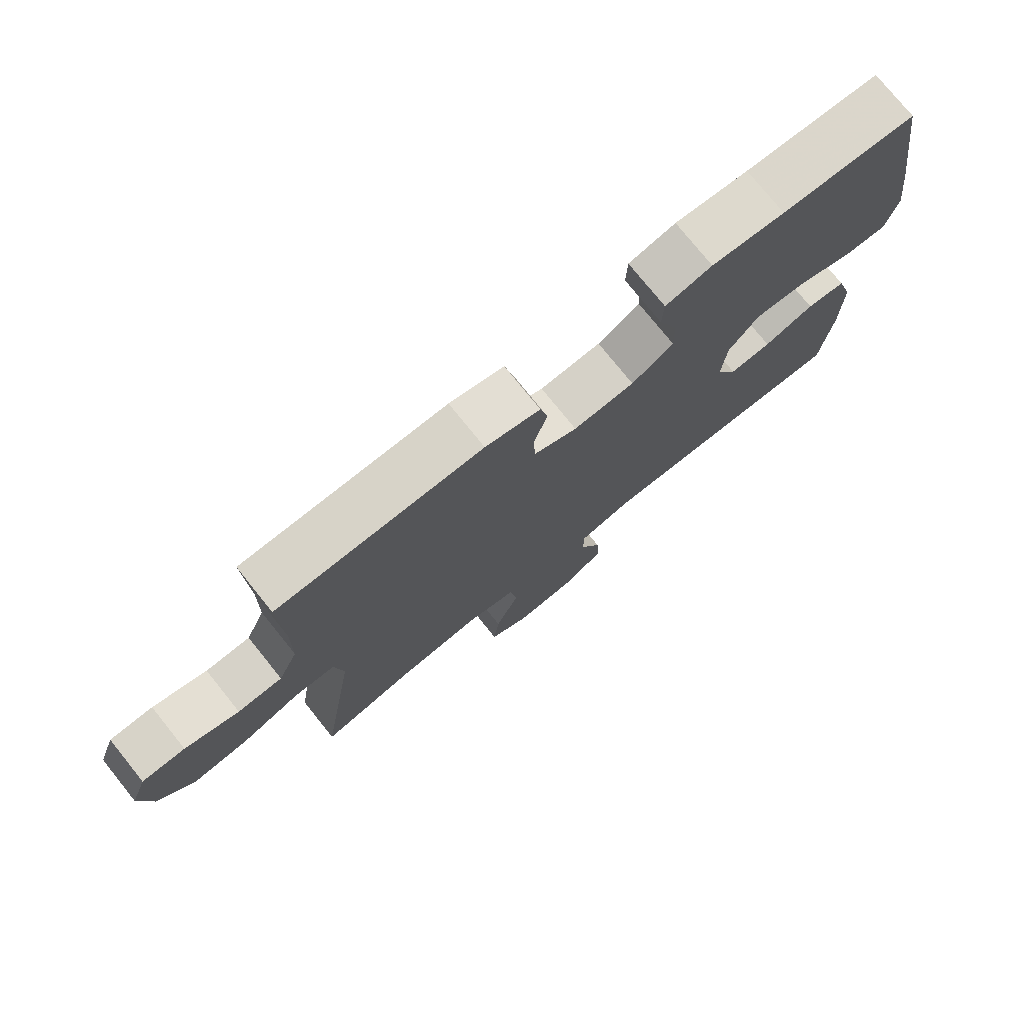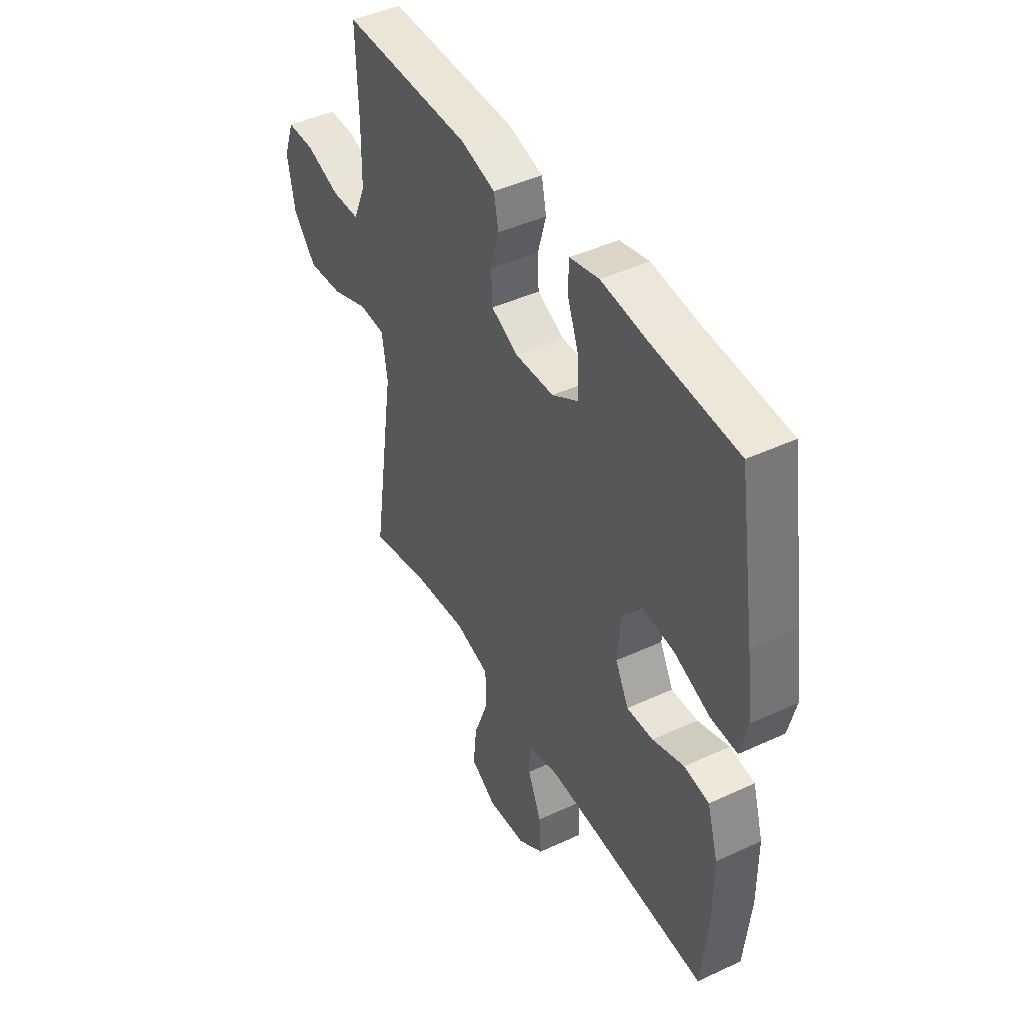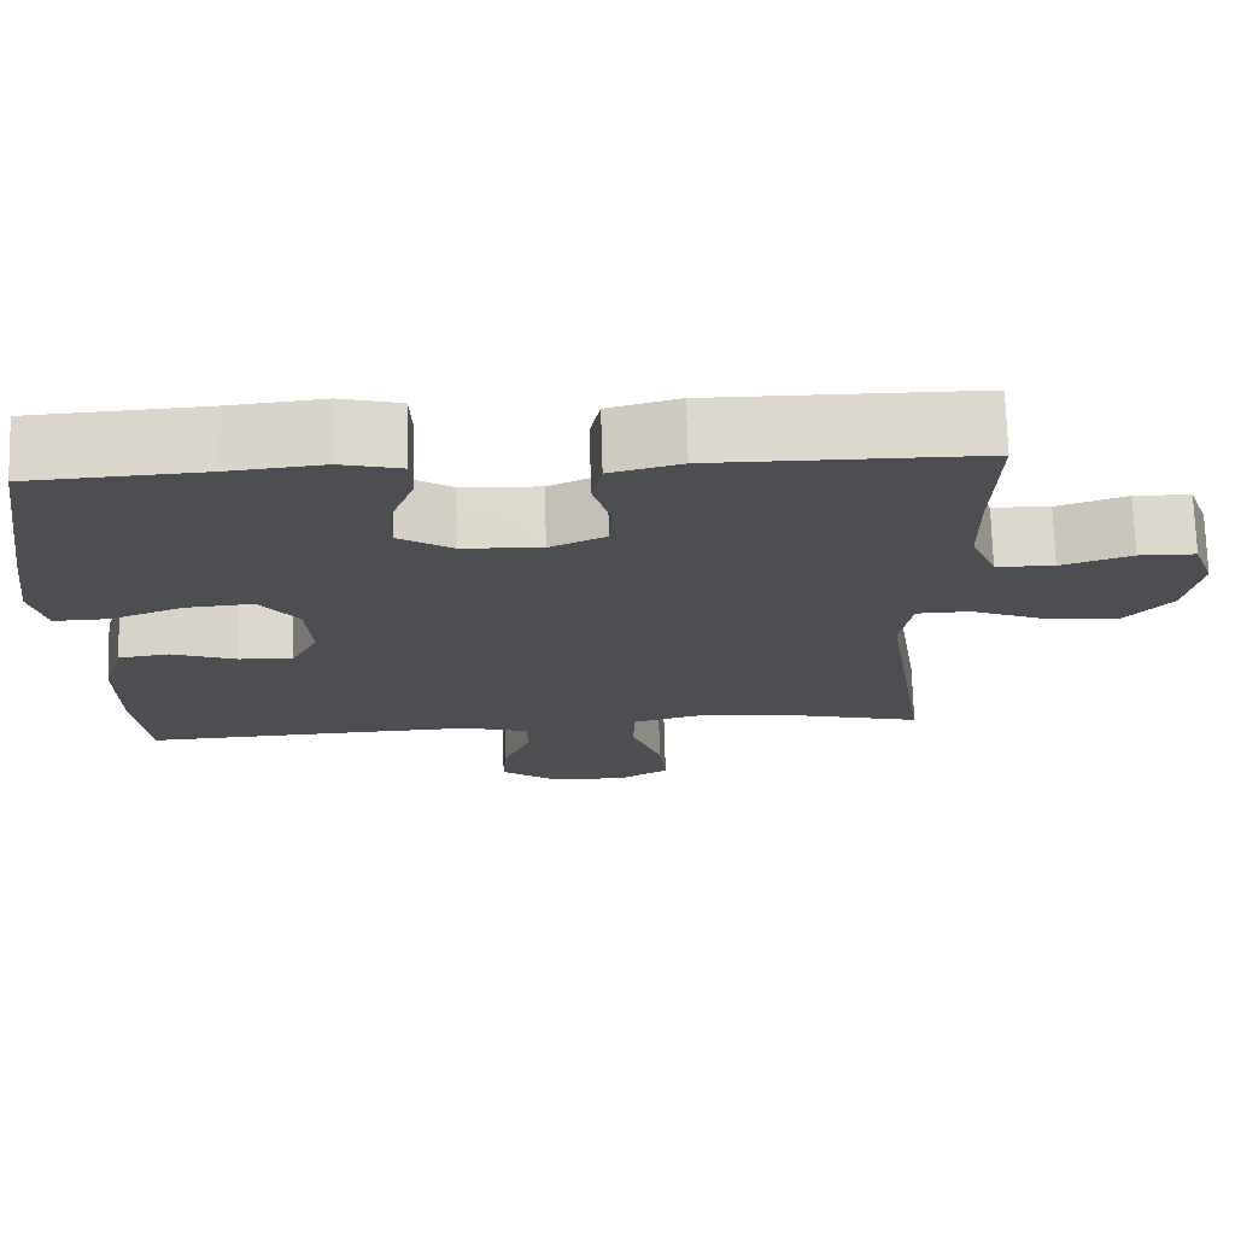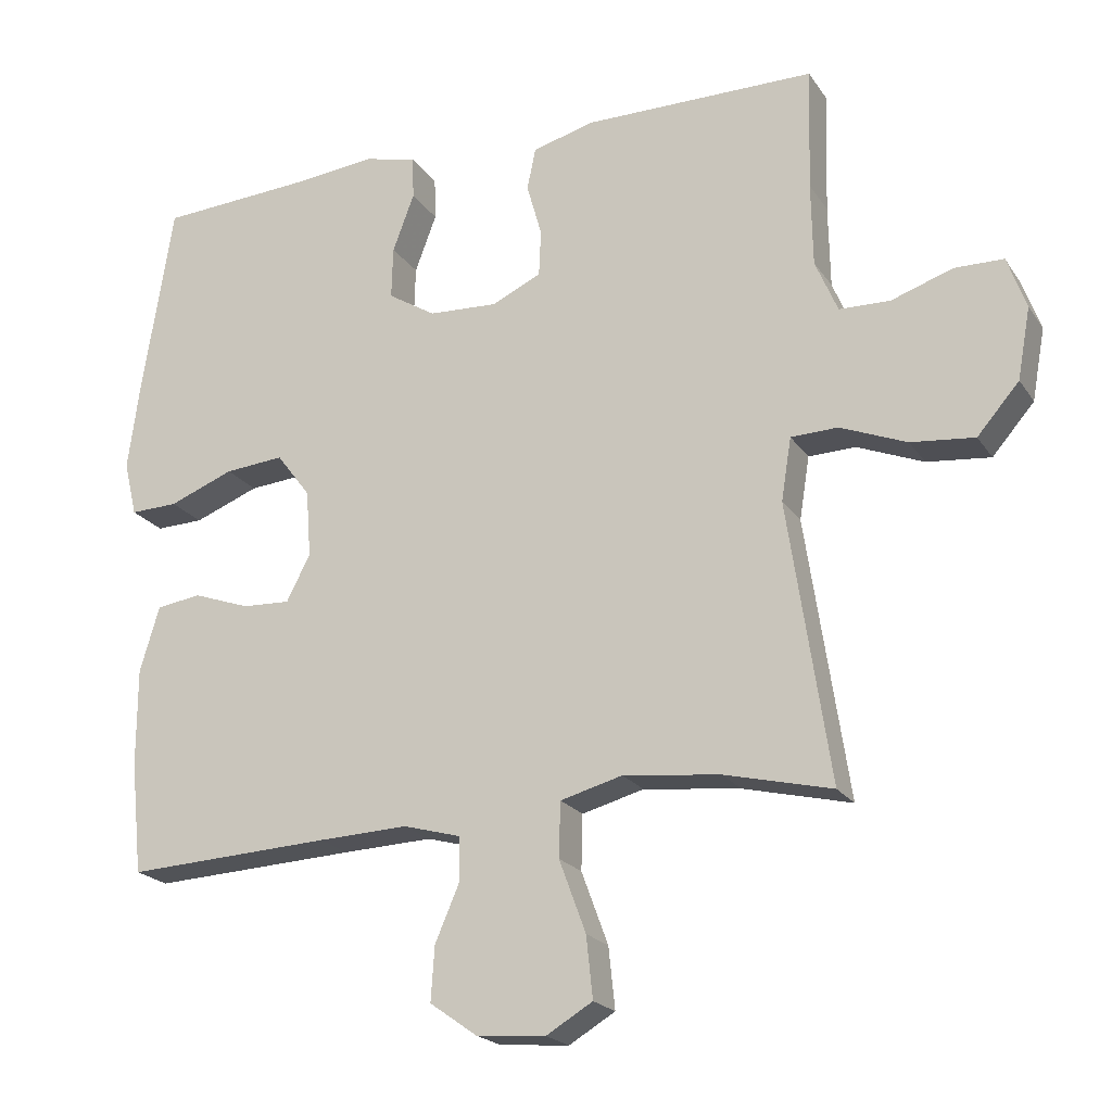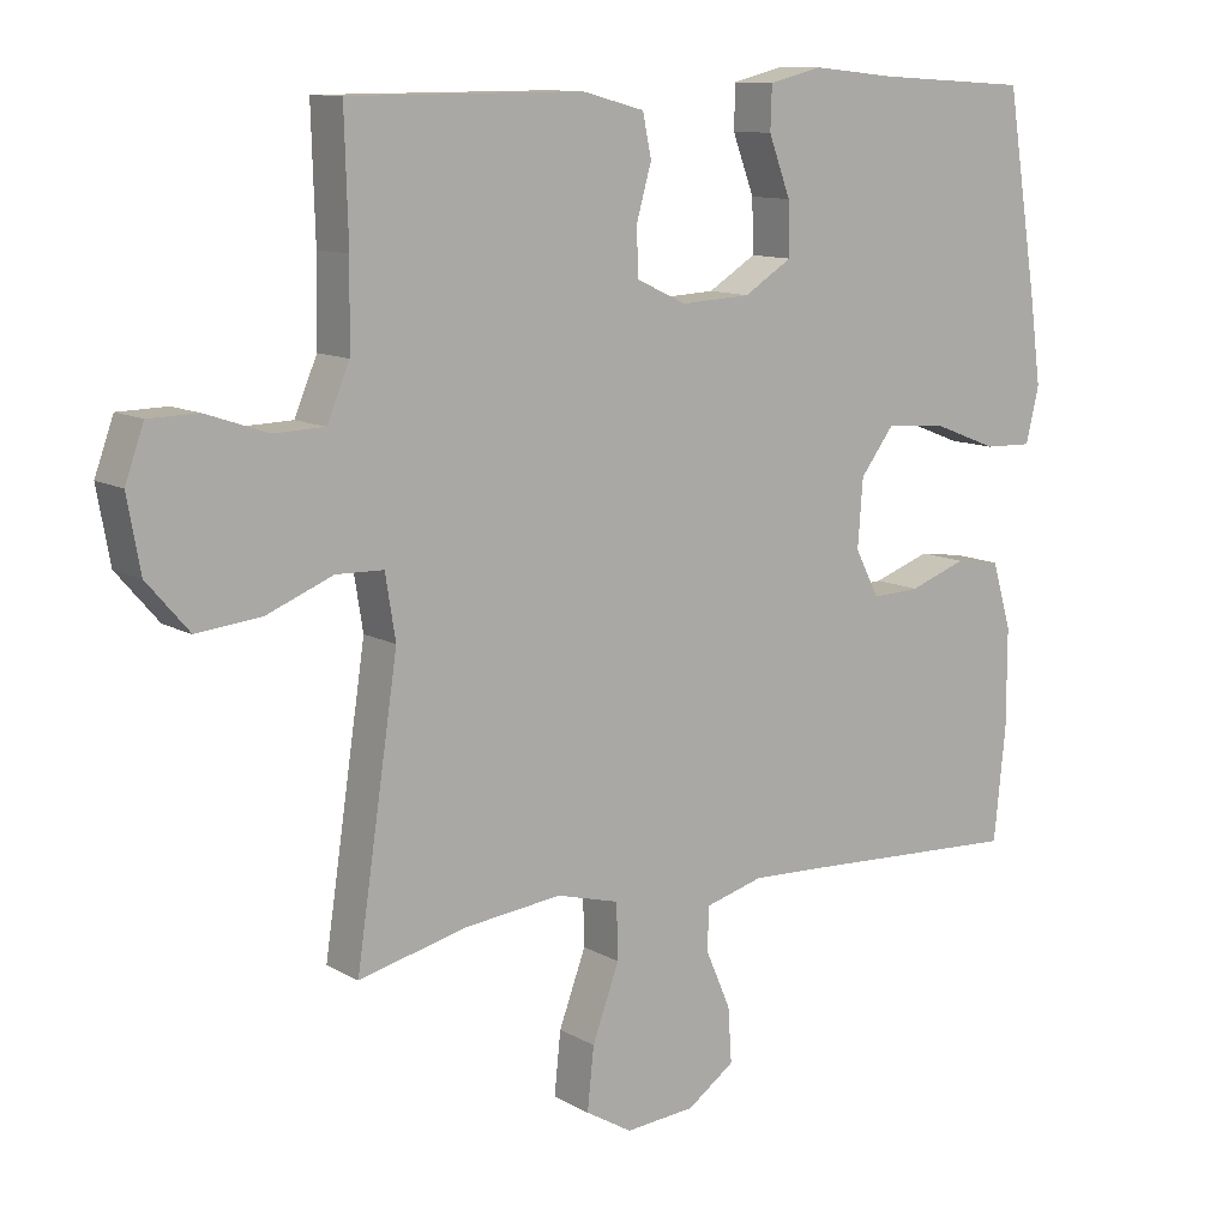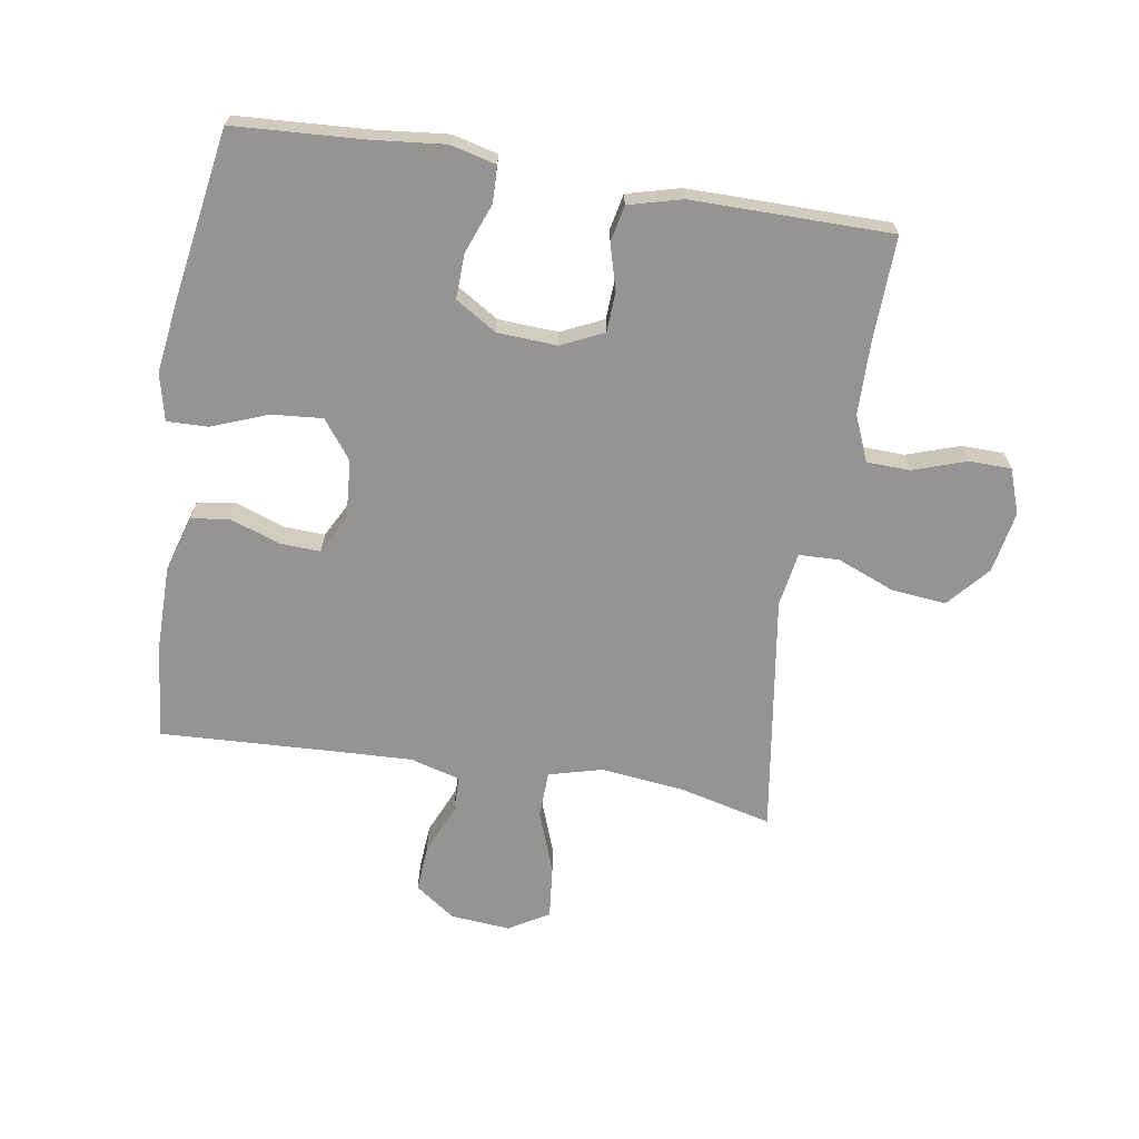
<metadata>
{"format":"obj","ext":"obj","renderer":"f3d","projection":"perspective","resolution":1024,"background":"white","views":[{"elev":76.4,"azim":141.2,"up":"+Z"},{"elev":44.4,"azim":-118.5,"up":"+Z"},{"elev":72.7,"azim":-1.6,"up":"+Z"},{"elev":-20.8,"azim":24.4,"up":"+Z"},{"elev":11.2,"azim":143.5,"up":"+Z"},{"elev":-67.1,"azim":-9.3,"up":"+Y"}]}
</metadata>
<code>
v 0.5 0.07 -0.5
v 0.351 0.07 -0.464
v 0.217 0.07 -0.449
v 0.131 0.07 -0.472
v 0.129 0.07 -0.548
v 0.166 0.07 -0.648
v 0.175 0.07 -0.733
v 0.111 0.07 -0.771
v 0.015 0.07 -0.763
v -0.05 0.07 -0.717
v -0.045 0.07 -0.642
v -0.011 0.07 -0.563
v -0.012 0.07 -0.503
v -0.092 0.07 -0.481
v -0.216 0.07 -0.486
v -0.5 0.07 -0.5
v -0.516 0.07 -0.345
v -0.516 0.07 -0.21
v -0.489 0.07 -0.119
v -0.427 0.07 -0.11
v -0.348 0.07 -0.138
v -0.282 0.07 -0.141
v -0.249 0.07 -0.077
v -0.256 0.07 0.016
v -0.303 0.07 0.078
v -0.385 0.07 0.071
v -0.475 0.07 0.036
v -0.541 0.07 0.034
v -0.559 0.07 0.11
v -0.543 0.07 0.229
v -0.5 0.07 0.5
v -0.289 0.07 0.513
v -0.174 0.07 0.525
v -0.101 0.07 0.507
v -0.099 0.07 0.448
v -0.129 0.07 0.368
v -0.131 0.07 0.296
v -0.065 0.07 0.255
v 0.031 0.07 0.25
v 0.099 0.07 0.282
v 0.102 0.07 0.346
v 0.081 0.07 0.42
v 0.093 0.07 0.478
v 0.179 0.07 0.501
v 0.5 0.07 0.5
v 0.495 0.07 0.33
v 0.497 0.07 0.215
v 0.528 0.07 0.142
v 0.598 0.07 0.14
v 0.683 0.07 0.169
v 0.751 0.07 0.168
v 0.777 0.07 0.096
v 0.759 0.07 -0.003
v 0.701 0.07 -0.07
v 0.613 0.07 -0.061
v 0.521 0.07 -0.024
v 0.456 0.07 -0.026
v 0.442 0.07 -0.113
v 0.5 0 -0.5
v 0.351 0 -0.464
v 0.217 0 -0.449
v 0.131 0 -0.472
v 0.129 0 -0.548
v 0.166 0 -0.648
v 0.175 0 -0.733
v 0.111 0 -0.771
v 0.015 0 -0.763
v -0.05 0 -0.717
v -0.045 0 -0.642
v -0.011 0 -0.563
v -0.012 0 -0.503
v -0.092 0 -0.481
v -0.216 0 -0.486
v -0.5 0 -0.5
v -0.516 0 -0.345
v -0.516 0 -0.21
v -0.489 0 -0.119
v -0.427 0 -0.11
v -0.348 0 -0.138
v -0.282 0 -0.141
v -0.249 0 -0.077
v -0.256 0 0.016
v -0.303 0 0.078
v -0.385 0 0.071
v -0.475 0 0.036
v -0.541 0 0.034
v -0.559 0 0.11
v -0.543 0 0.229
v -0.5 0 0.5
v -0.289 0 0.513
v -0.174 0 0.525
v -0.101 0 0.507
v -0.099 0 0.448
v -0.129 0 0.368
v -0.131 0 0.296
v -0.065 0 0.255
v 0.031 0 0.25
v 0.099 0 0.282
v 0.102 0 0.346
v 0.081 0 0.42
v 0.093 0 0.478
v 0.179 0 0.501
v 0.5 0 0.5
v 0.495 0 0.33
v 0.497 0 0.215
v 0.528 0 0.142
v 0.598 0 0.14
v 0.683 0 0.169
v 0.751 0 0.168
v 0.777 0 0.096
v 0.759 0 -0.003
v 0.701 0 -0.07
v 0.613 0 -0.061
v 0.521 0 -0.024
v 0.456 0 -0.026
v 0.442 0 -0.113
f 53 54 55 56
f 53 56 57
f 52 53 57
f 49 50 51 52
f 48 49 52 57
f 47 48 57
f 46 47 57
f 45 46 57 58
f 41 42 43 44
f 40 41 44 45
f 33 34 35 36
f 32 33 36 37
f 31 32 37
f 30 31 37 38
f 26 27 28 29
f 25 26 29 30
f 18 19 20 21
f 18 21 22
f 15 16 17 18
f 14 15 18 22
f 13 14 22 23
f 9 10 11 12
f 9 12 13
f 8 9 13
f 5 6 7 8
f 4 5 8 13
f 3 4 13 23
f 58 1 2
f 40 45 58 2
f 25 30 38 39
f 24 25 39 40
f 23 24 40
f 2 3 23 40
f 114 113 112 111
f 115 114 111
f 115 111 110
f 110 109 108 107
f 115 110 107 106
f 115 106 105
f 115 105 104
f 116 115 104 103
f 102 101 100 99
f 103 102 99 98
f 94 93 92 91
f 95 94 91 90
f 95 90 89
f 96 95 89 88
f 87 86 85 84
f 88 87 84 83
f 79 78 77 76
f 80 79 76
f 76 75 74 73
f 80 76 73 72
f 81 80 72 71
f 70 69 68 67
f 71 70 67
f 71 67 66
f 66 65 64 63
f 71 66 63 62
f 81 71 62 61
f 60 59 116
f 60 116 103 98
f 97 96 88 83
f 98 97 83 82
f 98 82 81
f 98 81 61 60
f 1 59 60 2
f 2 60 61 3
f 3 61 62 4
f 4 62 63 5
f 5 63 64 6
f 6 64 65 7
f 7 65 66 8
f 8 66 67 9
f 9 67 68 10
f 10 68 69 11
f 11 69 70 12
f 12 70 71 13
f 13 71 72 14
f 14 72 73 15
f 15 73 74 16
f 16 74 75 17
f 17 75 76 18
f 18 76 77 19
f 19 77 78 20
f 20 78 79 21
f 21 79 80 22
f 22 80 81 23
f 23 81 82 24
f 24 82 83 25
f 25 83 84 26
f 26 84 85 27
f 27 85 86 28
f 28 86 87 29
f 29 87 88 30
f 30 88 89 31
f 31 89 90 32
f 32 90 91 33
f 33 91 92 34
f 34 92 93 35
f 35 93 94 36
f 36 94 95 37
f 37 95 96 38
f 38 96 97 39
f 39 97 98 40
f 40 98 99 41
f 41 99 100 42
f 42 100 101 43
f 43 101 102 44
f 44 102 103 45
f 45 103 104 46
f 46 104 105 47
f 47 105 106 48
f 48 106 107 49
f 49 107 108 50
f 50 108 109 51
f 51 109 110 52
f 52 110 111 53
f 53 111 112 54
f 54 112 113 55
f 55 113 114 56
f 56 114 115 57
f 57 115 116 58
f 58 116 59 1

</code>
